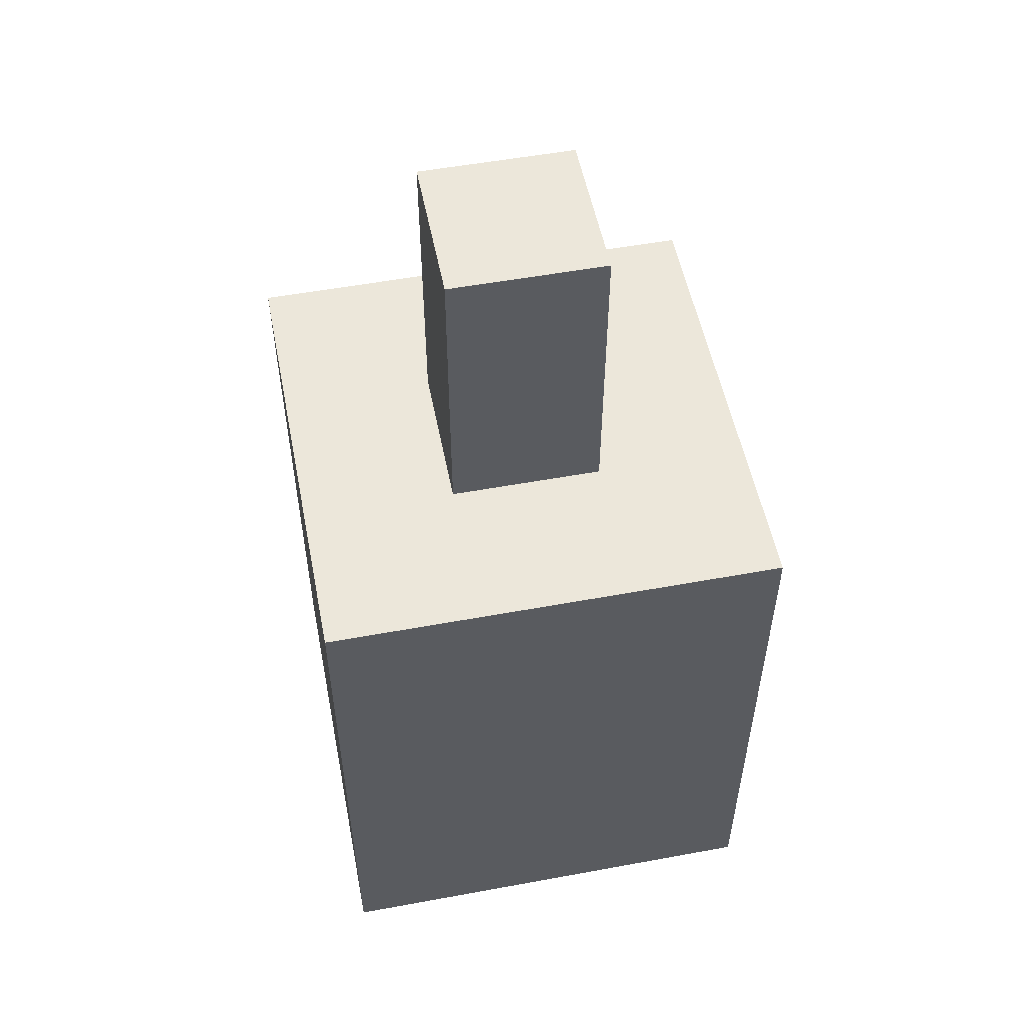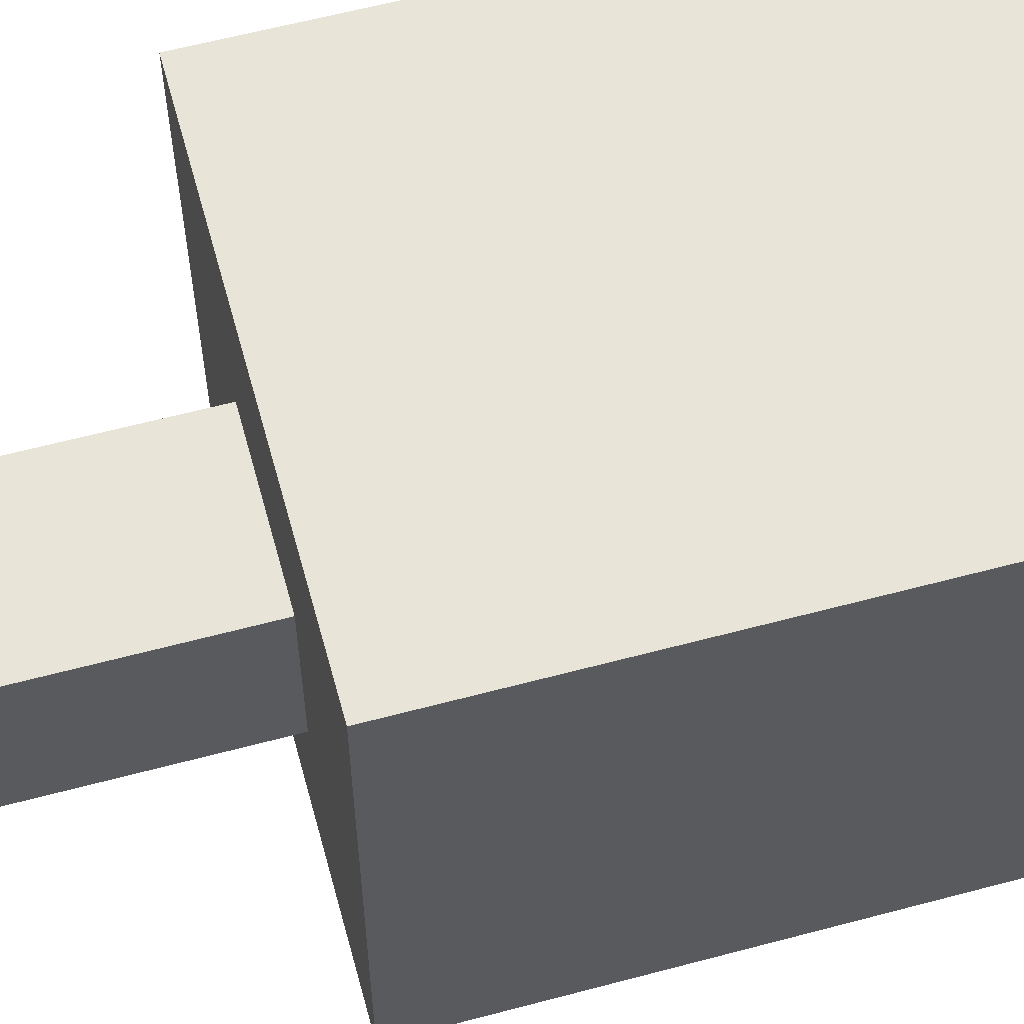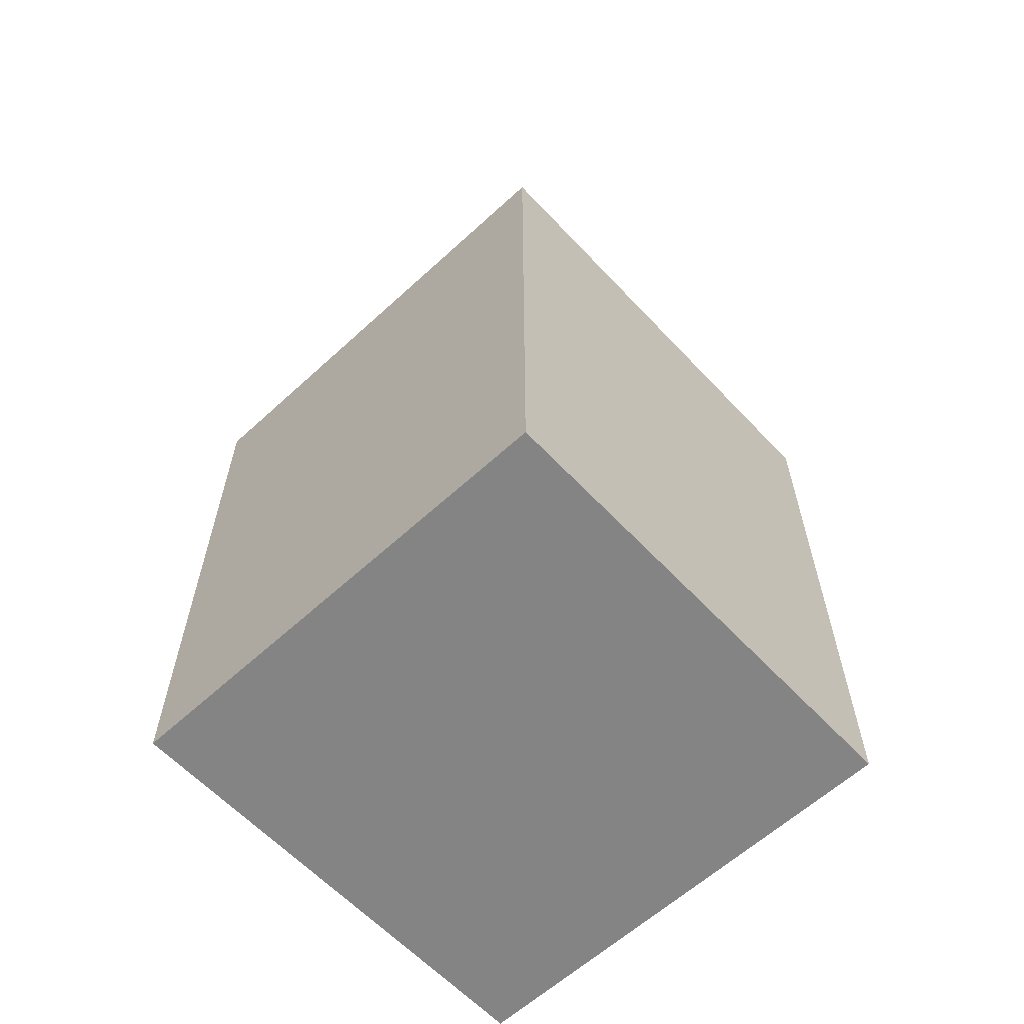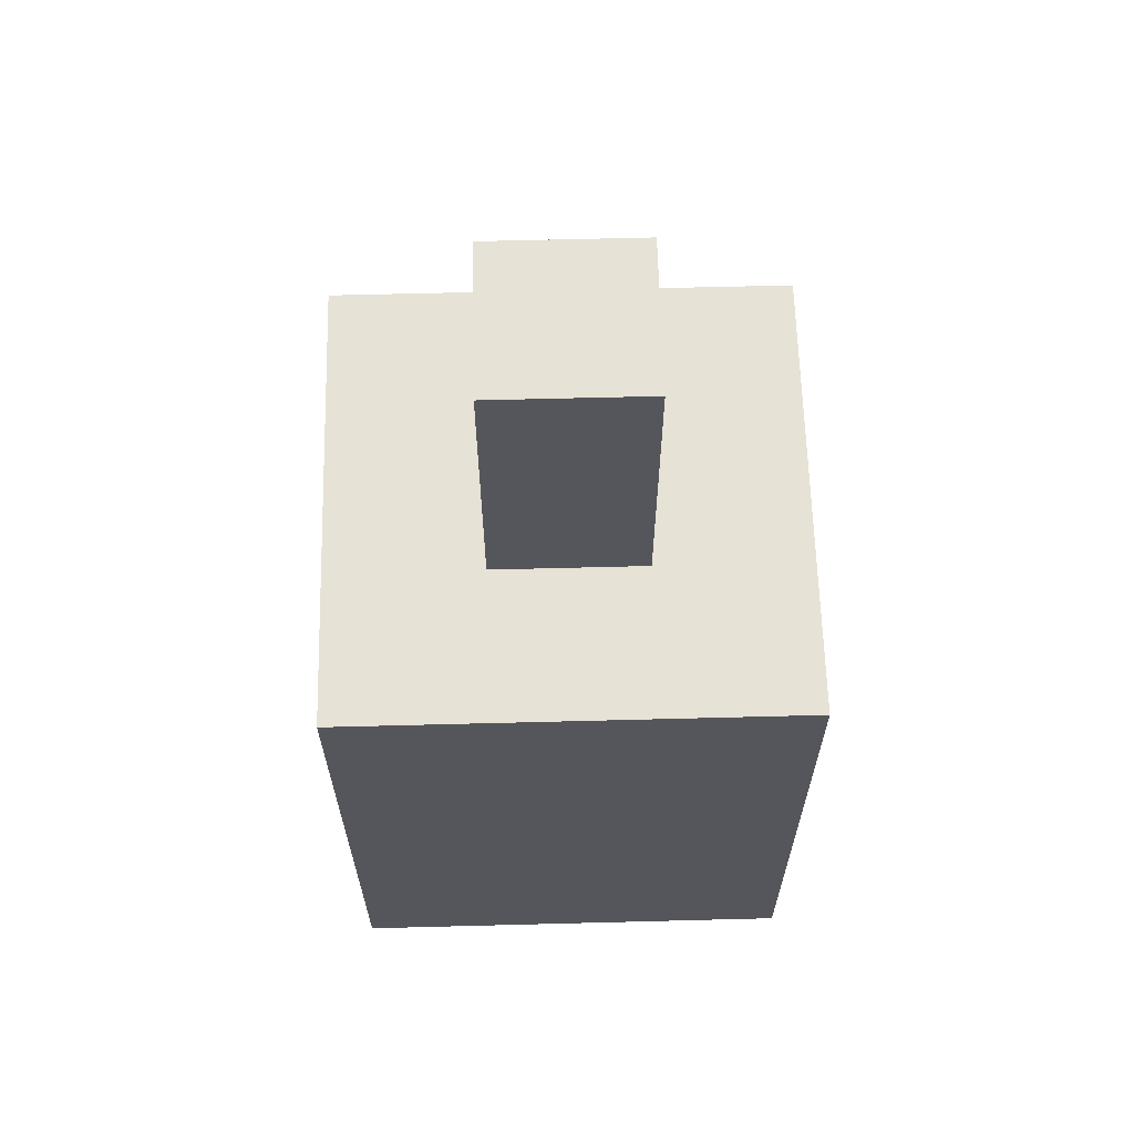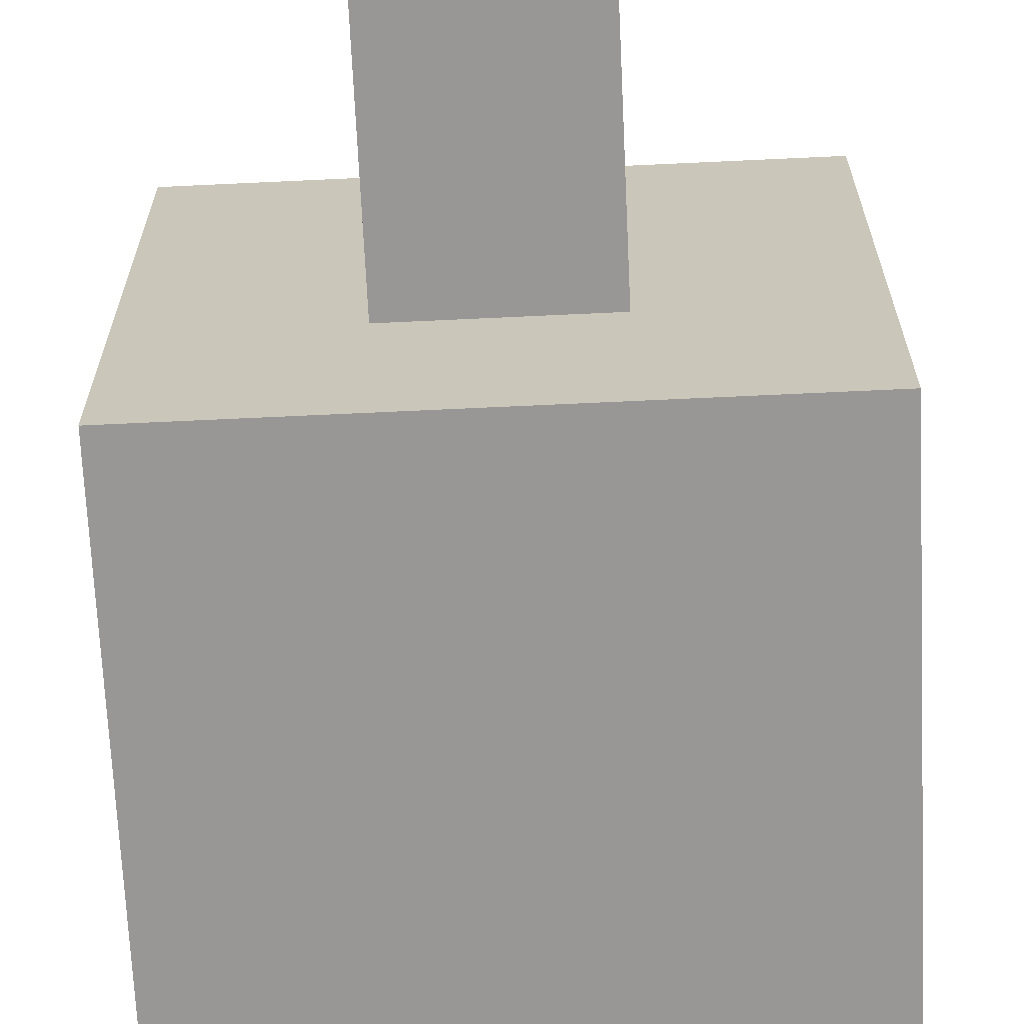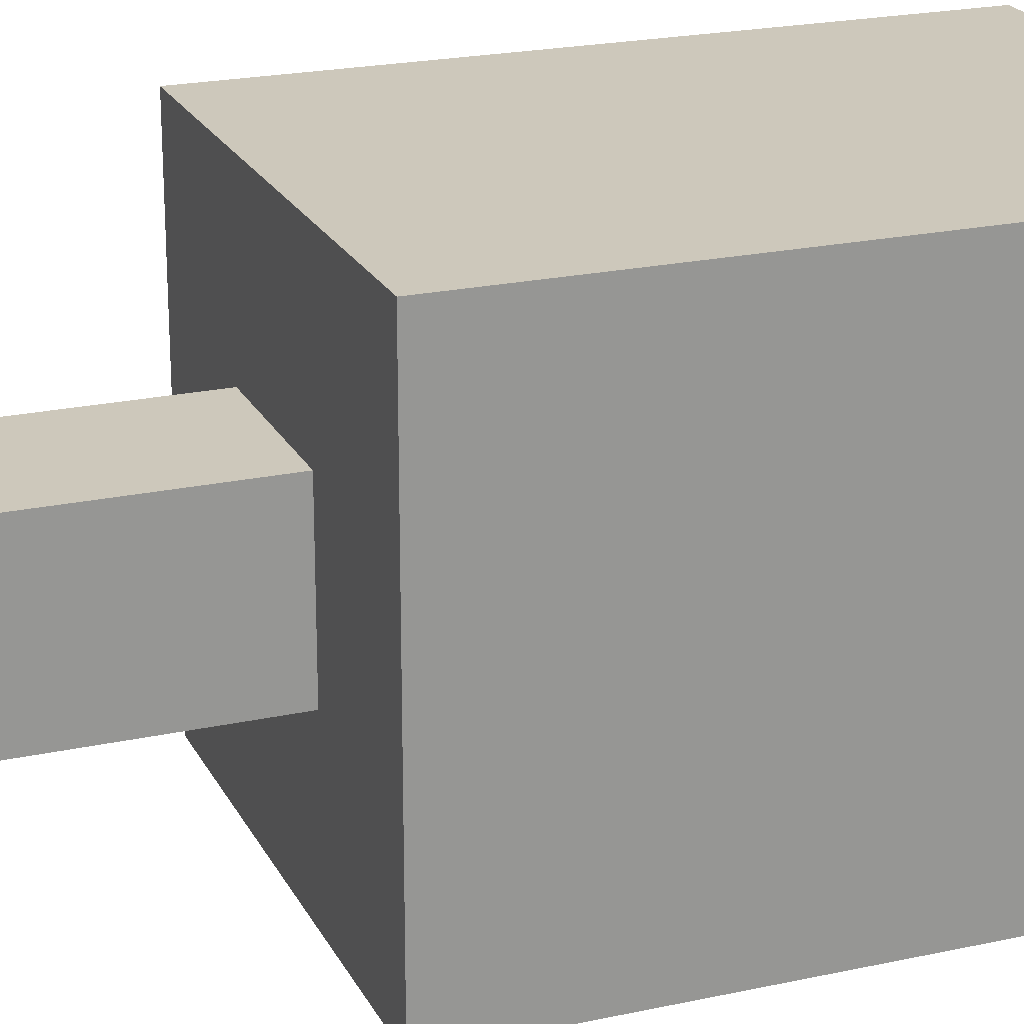
<metadata>
{"format":"obj","ext":"obj","renderer":"f3d","projection":"perspective","resolution":1024,"background":"white","views":[{"elev":53.7,"azim":168.9,"up":"+Y"},{"elev":60.2,"azim":-105.3,"up":"+Z"},{"elev":-61.5,"azim":-137.0,"up":"+Y"},{"elev":63.7,"azim":88.5,"up":"+Y"},{"elev":-68.3,"azim":-177.3,"up":"+Z"},{"elev":21.8,"azim":-111.0,"up":"+Z"}]}
</metadata>
<code>
o
v -0.1 0 0.2
v -0.1 0 0.1
v -0.1 0 -5.96e-08
v -0.1 0 -0.1
v -0.1 0.4 0.2
v -0.1 0.4 0.1
v -0.1 0.4 -5.96e-08
v -0.1 0.4 -0.1
v 7.451e-08 0.4 0.1
v 7.451e-08 0.4 -5.96e-08
v 7.451e-08 0.5 0.1
v 7.451e-08 0.5 -5.96e-08
v 7.451e-08 0.6 0.1
v 7.451e-08 0.6 -5.96e-08
v 0.1 0.4 0.1
v 0.1 0.4 -5.96e-08
v 0.1 0.5 0.1
v 0.1 0.5 -5.96e-08
v 0.1 0.6 0.1
v 0.1 0.6 -5.96e-08
v 0.2 0 0.2
v 0.2 0 0.1
v 0.2 0 -5.96e-08
v 0.2 0 -0.1
v 0.2 0.4 0.2
v 0.2 0.4 0.1
v 0.2 0.4 -5.96e-08
v 0.2 0.4 -0.1
v -0.1 0 0.2
v -0.1 0.4 0.2
v 7.451e-08 0 0.2
v 7.451e-08 0.4 0.2
v 0.1 0 0.2
v 0.1 0.4 0.2
v 0.2 0 0.2
v 0.2 0.4 0.2
v 7.451e-08 0.4 0.1
v 7.451e-08 0.5 0.1
v 7.451e-08 0.6 0.1
v 0.1 0.4 0.1
v 0.1 0.5 0.1
v 0.1 0.6 0.1
v 7.451e-08 0.4 -5.96e-08
v 7.451e-08 0.5 -5.96e-08
v 7.451e-08 0.6 -5.96e-08
v 0.1 0.4 -5.96e-08
v 0.1 0.5 -5.96e-08
v 0.1 0.6 -5.96e-08
v -0.1 0 -0.1
v -0.1 0.4 -0.1
v 7.451e-08 0 -0.1
v 7.451e-08 0.4 -0.1
v 0.1 0 -0.1
v 0.1 0.4 -0.1
v 0.2 0 -0.1
v 0.2 0.4 -0.1
v -0.1 0 0.2
v 7.451e-08 0 0.2
v 0.1 0 0.2
v 0.2 0 0.2
v -0.1 0 0.1
v 7.451e-08 0 0.1
v 0.1 0 0.1
v 0.2 0 0.1
v -0.1 0 -5.96e-08
v 7.451e-08 0 -5.96e-08
v 0.1 0 -5.96e-08
v 0.2 0 -5.96e-08
v -0.1 0 -0.1
v 7.451e-08 0 -0.1
v 0.1 0 -0.1
v 0.2 0 -0.1
v -0.1 0.4 0.2
v 7.451e-08 0.4 0.2
v 0.1 0.4 0.2
v 0.2 0.4 0.2
v -0.1 0.4 0.1
v 7.451e-08 0.4 0.1
v 0.1 0.4 0.1
v 0.2 0.4 0.1
v -0.1 0.4 -5.96e-08
v 7.451e-08 0.4 -5.96e-08
v 0.1 0.4 -5.96e-08
v 0.2 0.4 -5.96e-08
v -0.1 0.4 -0.1
v 7.451e-08 0.4 -0.1
v 0.1 0.4 -0.1
v 0.2 0.4 -0.1
v 7.451e-08 0.6 0.1
v 0.1 0.6 0.1
v 7.451e-08 0.6 -5.96e-08
v 0.1 0.6 -5.96e-08
f 5 2 1
f 6 3 2
f 6 2 5
f 7 4 3
f 7 3 6
f 8 4 7
f 11 10 9
f 12 10 11
f 13 12 11
f 14 12 13
f 15 16 17
f 17 16 18
f 17 18 19
f 19 18 20
f 21 22 25
f 22 23 26
f 25 22 26
f 23 24 27
f 26 23 27
f 27 24 28
f 31 30 29
f 32 30 31
f 33 32 31
f 34 32 33
f 35 34 33
f 36 34 35
f 40 38 37
f 41 39 38
f 41 38 40
f 42 39 41
f 43 44 46
f 44 45 47
f 46 44 47
f 47 45 48
f 49 50 51
f 51 50 52
f 51 52 53
f 53 52 54
f 53 54 55
f 55 54 56
f 61 58 57
f 62 59 58
f 62 58 61
f 63 60 59
f 63 59 62
f 64 60 63
f 65 62 61
f 66 63 62
f 66 62 65
f 67 64 63
f 67 63 66
f 68 64 67
f 69 66 65
f 70 67 66
f 70 66 69
f 71 68 67
f 71 67 70
f 72 68 71
f 73 74 77
f 74 75 78
f 77 74 78
f 75 76 79
f 78 75 79
f 79 76 80
f 77 78 81
f 81 78 82
f 79 80 83
f 83 80 84
f 81 82 85
f 82 83 86
f 85 82 86
f 83 84 87
f 86 83 87
f 87 84 88
f 89 90 91
f 91 90 92

</code>
